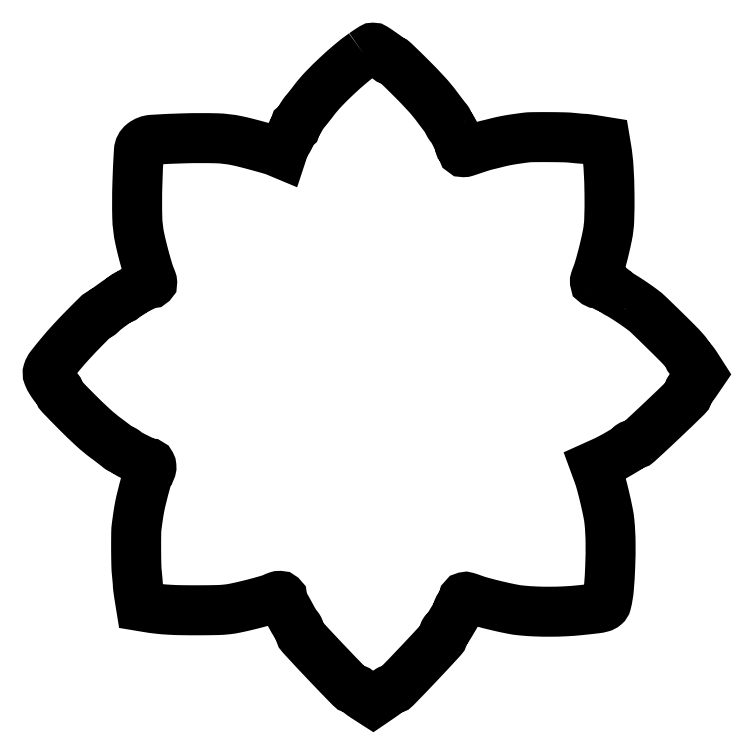
<metadata>
{"format":"dxf","ext":"dxf","renderer":"ezdxf+matplotlib","layout":"modelspace","background":"white","min_lineweight":24,"dpi":150}
</metadata>
<code>
0
SECTION
2
ENTITIES
0
POLYLINE
8
0
66
1
70
1
0
VERTEX
8
0
10
205.8
20
421.1
42
0.0222
0
VERTEX
8
0
10
197.5
20
414.8
42
0.01333
0
VERTEX
8
0
10
188.3
20
406.6
42
0.01334
0
VERTEX
8
0
10
179.7
20
398.1
42
0.02854
0
VERTEX
8
0
10
173.7
20
391
42
-0.002564
0
VERTEX
8
0
10
172
20
388.8
42
-0.002727
0
VERTEX
8
0
10
170.3
20
386.6
42
-0.002594
0
VERTEX
8
0
10
168.8
20
384.7
42
-0.01259
0
VERTEX
8
0
10
167.9
20
383.7
42
0.0265
0
VERTEX
8
0
10
167.1
20
382.8
42
0.01033
0
VERTEX
8
0
10
166.2
20
381.4
42
0.0102
0
VERTEX
8
0
10
165.2
20
379.9
42
0.01247
0
VERTEX
8
0
10
164.4
20
378.5
42
-0.01741
0
VERTEX
8
0
10
163.6
20
377.1
42
-0.0246
0
VERTEX
8
0
10
162.8
20
376
42
-0.02249
0
VERTEX
8
0
10
162.1
20
375.2
42
-0.2076
0
VERTEX
8
0
10
161.7
20
375
42
0.152
0
VERTEX
8
0
10
161.4
20
374.9
42
0.1916
0
VERTEX
8
0
10
161.3
20
374.7
42
0.1306
0
VERTEX
8
0
10
161.3
20
374.4
42
0.06124
0
VERTEX
8
0
10
161.5
20
374
42
-0.06153
0
VERTEX
8
0
10
161.7
20
373.6
42
-0.1311
0
VERTEX
8
0
10
161.7
20
373.3
42
-0.1916
0
VERTEX
8
0
10
161.5
20
373.1
42
-0.1511
0
VERTEX
8
0
10
161.3
20
373
42
0.2395
0
VERTEX
8
0
10
160.9
20
372.8
42
0.01784
0
VERTEX
8
0
10
160.1
20
371.7
42
0.02164
0
VERTEX
8
0
10
159.3
20
370.2
42
0.01457
0
VERTEX
8
0
10
158.5
20
368.5
42
-0.01022
0
VERTEX
8
0
10
157.7
20
366.8
42
-0.01571
0
VERTEX
8
0
10
156.9
20
365.3
42
-0.01013
0
VERTEX
8
0
10
156.2
20
364.2
42
-0.2544
0
VERTEX
8
0
10
155.9
20
364
42
0.2691
0
VERTEX
8
0
10
155.6
20
363.8
42
0.01431
0
VERTEX
8
0
10
155.1
20
362.8
42
0.01928
0
VERTEX
8
0
10
154.6
20
361.6
42
0.01253
0
VERTEX
8
0
10
154
20
360
42
0
0
VERTEX
8
0
10
152.7
20
356.1
42
0
0
VERTEX
8
0
10
149.2
20
357.6
42
0.02883
0
VERTEX
8
0
10
145.7
20
358.8
42
0.003279
0
VERTEX
8
0
10
137.8
20
361
42
0.004303
0
VERTEX
8
0
10
129.6
20
363.2
42
0.01062
0
VERTEX
8
0
10
123.5
20
364.6
42
0.04562
0
VERTEX
8
0
10
110.1
20
366.2
42
0.01352
0
VERTEX
8
0
10
89.33
20
366.1
42
0.008392
0
VERTEX
8
0
10
68.51
20
365.2
42
0.1527
0
VERTEX
8
0
10
62.37
20
362.9
42
0.2136
0
VERTEX
8
0
10
59.86
20
358
42
0.007329
0
VERTEX
8
0
10
58.86
20
336.3
42
0.01397
0
VERTEX
8
0
10
58.79
20
314.9
42
0.0471
0
VERTEX
8
0
10
60.44
20
301
42
0.008229
0
VERTEX
8
0
10
62.07
20
294
42
0.006415
0
VERTEX
8
0
10
64.07
20
286.5
42
0.006045
0
VERTEX
8
0
10
66.05
20
279.7
42
0.02504
0
VERTEX
8
0
10
67.49
20
275.7
42
-0.01139
0
VERTEX
8
0
10
68.24
20
273.8
42
-0.07295
0
VERTEX
8
0
10
68.45
20
272.7
42
-0.219
0
VERTEX
8
0
10
68.25
20
272.2
42
-0.1943
0
VERTEX
8
0
10
67.71
20
272
42
0.1053
0
VERTEX
8
0
10
66
20
271.6
42
0.006092
0
VERTEX
8
0
10
61.1
20
269.4
42
0.005653
0
VERTEX
8
0
10
56.23
20
267
42
0.1183
0
VERTEX
8
0
10
55
20
266
42
-0.09671
0
VERTEX
8
0
10
54.67
20
265.6
42
-0.02152
0
VERTEX
8
0
10
53.99
20
265.3
42
-0.02158
0
VERTEX
8
0
10
53.15
20
264.9
42
-0.01935
0
VERTEX
8
0
10
52.25
20
264.6
42
0.03542
0
VERTEX
8
0
10
51.39
20
264.2
42
0.04609
0
VERTEX
8
0
10
50.66
20
263.8
42
0.05368
0
VERTEX
8
0
10
50.16
20
263.3
42
0.184
0
VERTEX
8
0
10
50
20
262.9
42
-0.111
0
VERTEX
8
0
10
49.92
20
262.6
42
-0.1
0
VERTEX
8
0
10
49.69
20
262.3
42
-0.09473
0
VERTEX
8
0
10
49.36
20
262.1
42
-0.08821
0
VERTEX
8
0
10
48.96
20
262
42
0.1514
0
VERTEX
8
0
10
47.65
20
261.6
42
0.004604
0
VERTEX
8
0
10
42.92
20
258.3
42
0.009607
0
VERTEX
8
0
10
38.42
20
254.9
42
0.03185
0
VERTEX
8
0
10
35.65
20
252.5
42
-0.01412
0
VERTEX
8
0
10
35.02
20
251.9
42
-0.02956
0
VERTEX
8
0
10
34.49
20
251.5
42
-0.04703
0
VERTEX
8
0
10
34.12
20
251.3
42
-0.5442
0
VERTEX
8
0
10
34
20
251.4
42
0.6659
0
VERTEX
8
0
10
33.2
20
251.7
42
0.003132
0
VERTEX
8
0
10
24.65
20
243.1
42
0.008689
0
VERTEX
8
0
10
16
20
234.1
42
0.01298
0
VERTEX
8
0
10
8.784
20
225.8
42
0.006712
0
VERTEX
8
0
10
2.536
20
218.1
42
0.0875
0
VERTEX
8
0
10
0.799
20
214.8
42
0.177
0
VERTEX
8
0
10
0.8927
20
212.1
42
0.04662
0
VERTEX
8
0
10
2.965
20
208.1
42
0.01171
0
VERTEX
8
0
10
4.273
20
206.1
42
0.0172
0
VERTEX
8
0
10
5.519
20
204.5
42
0.01262
0
VERTEX
8
0
10
6.61
20
203.2
42
0.2116
0
VERTEX
8
0
10
7.104
20
203
42
-0.1139
0
VERTEX
8
0
10
7.446
20
202.9
42
-0.1003
0
VERTEX
8
0
10
7.737
20
202.7
42
-0.09388
0
VERTEX
8
0
10
7.932
20
202.4
42
-0.08596
0
VERTEX
8
0
10
8
20
202
42
0.1935
0
VERTEX
8
0
10
9.166
20
199.1
42
0.004641
0
VERTEX
8
0
10
19.52
20
188.5
42
0.0109
0
VERTEX
8
0
10
30.05
20
178.4
42
0.02654
0
VERTEX
8
0
10
38.34
20
171.5
42
-0.001963
0
VERTEX
8
0
10
41.03
20
169.5
42
-0.002421
0
VERTEX
8
0
10
43.51
20
167.6
42
-0.001997
0
VERTEX
8
0
10
45.59
20
166
42
-0.01776
0
VERTEX
8
0
10
46.47
20
165.2
42
0.03211
0
VERTEX
8
0
10
47.08
20
164.8
42
0.0308
0
VERTEX
8
0
10
47.74
20
164.4
42
0.0323
0
VERTEX
8
0
10
48.38
20
164.1
42
0.08865
0
VERTEX
8
0
10
48.86
20
164
42
-0.0899
0
VERTEX
8
0
10
49.33
20
163.9
42
-0.03384
0
VERTEX
8
0
10
49.95
20
163.6
42
-0.03218
0
VERTEX
8
0
10
50.6
20
163.2
42
-0.03376
0
VERTEX
8
0
10
51.18
20
162.8
42
0.06693
0
VERTEX
8
0
10
53.39
20
161.2
42
0.007118
0
VERTEX
8
0
10
59.03
20
158.3
42
0.00529
0
VERTEX
8
0
10
64.87
20
155.4
42
0.1107
0
VERTEX
8
0
10
66.75
20
155
42
-0.2819
0
VERTEX
8
0
10
67.57
20
154.5
42
-0.0973
0
VERTEX
8
0
10
67.97
20
153.1
42
-0.08674
0
VERTEX
8
0
10
67.83
20
151.5
42
-0.1911
0
VERTEX
8
0
10
67.12
20
150.6
42
0.1439
0
VERTEX
8
0
10
66.71
20
150.1
42
0.01503
0
VERTEX
8
0
10
66.13
20
148.8
42
0.01766
0
VERTEX
8
0
10
65.52
20
147.1
42
0.01327
0
VERTEX
8
0
10
64.97
20
145.3
42
-0.000349
0
VERTEX
8
0
10
64.46
20
143.4
42
-0.000435
0
VERTEX
8
0
10
63.98
20
141.6
42
-0.000351
0
VERTEX
8
0
10
63.58
20
140.1
42
-0.003368
0
VERTEX
8
0
10
63.4
20
139.5
42
0.004931
0
VERTEX
8
0
10
63.26
20
139
42
0.001367
0
VERTEX
8
0
10
63.04
20
138.1
42
0.00138
0
VERTEX
8
0
10
62.79
20
137.2
42
0.001446
0
VERTEX
8
0
10
62.56
20
136.2
42
-0.000121
0
VERTEX
8
0
10
62.31
20
135.2
42
-7.8e-05
0
VERTEX
8
0
10
62.02
20
134.1
42
-7.8e-05
0
VERTEX
8
0
10
61.73
20
132.9
42
-0.000146
0
VERTEX
8
0
10
61.5
20
132
42
0.00887
0
VERTEX
8
0
10
60.68
20
128.4
42
0.009399
0
VERTEX
8
0
10
59.99
20
124.9
42
0.007137
0
VERTEX
8
0
10
59.31
20
120.6
42
0.002559
0
VERTEX
8
0
10
58.46
20
114.5
42
0.02999
0
VERTEX
8
0
10
58.1
20
109.5
42
0.004307
0
VERTEX
8
0
10
58.05
20
99.38
42
0.0049
0
VERTEX
8
0
10
58.19
20
89.16
42
0.02023
0
VERTEX
8
0
10
58.59
20
83
42
-0.00244
0
VERTEX
8
0
10
58.81
20
80.78
42
-0.002836
0
VERTEX
8
0
10
59
20
78.67
42
-0.002522
0
VERTEX
8
0
10
59.14
20
76.89
42
-0.01695
0
VERTEX
8
0
10
59.17
20
76
42
0.02765
0
VERTEX
8
0
10
59.23
20
75.09
42
0.003502
0
VERTEX
8
0
10
59.47
20
73.14
42
0.0041
0
VERTEX
8
0
10
59.79
20
70.82
42
0.003398
0
VERTEX
8
0
10
60.17
20
68.36
42
0
0
VERTEX
8
0
10
61.17
20
62.23
42
0
0
VERTEX
8
0
10
65.33
20
61.53
42
0.01365
0
VERTEX
8
0
10
72.38
20
60.56
42
0.01351
0
VERTEX
8
0
10
79.5
20
59.96
42
0.01064
0
VERTEX
8
0
10
87.99
20
59.66
42
0.004377
0
VERTEX
8
0
10
99.5
20
59.6
42
0.00456
0
VERTEX
8
0
10
110.5
20
59.74
42
0.02113
0
VERTEX
8
0
10
116.8
20
60.15
42
0.02507
0
VERTEX
8
0
10
122.6
20
61.06
42
0.008239
0
VERTEX
8
0
10
131
20
62.96
42
0.004562
0
VERTEX
8
0
10
136.4
20
64.33
42
0.005683
0
VERTEX
8
0
10
141.3
20
65.69
42
0.004669
0
VERTEX
8
0
10
145.5
20
66.93
42
0.04264
0
VERTEX
8
0
10
147.2
20
67.63
42
-0.03365
0
VERTEX
8
0
10
149.6
20
68.64
42
-0.08827
0
VERTEX
8
0
10
151.4
20
68.94
42
-0.1721
0
VERTEX
8
0
10
152.5
20
68.52
42
-0.2215
0
VERTEX
8
0
10
153
20
67.53
42
0.0791
0
VERTEX
8
0
10
153.1
20
66.73
42
0.01618
0
VERTEX
8
0
10
153.6
20
65.38
42
0.01667
0
VERTEX
8
0
10
154.3
20
63.84
42
0.01497
0
VERTEX
8
0
10
155.1
20
62.28
42
-0.001132
0
VERTEX
8
0
10
156.1
20
60.54
42
-0.000639
0
VERTEX
8
0
10
157.2
20
58.44
42
-0.000638
0
VERTEX
8
0
10
158.4
20
56.31
42
-0.001048
0
VERTEX
8
0
10
159.3
20
54.5
42
0.00935
0
VERTEX
8
0
10
160.3
20
52.87
42
0.009488
0
VERTEX
8
0
10
161.2
20
51.29
42
0.009317
0
VERTEX
8
0
10
162.1
20
49.94
42
0.03797
0
VERTEX
8
0
10
162.8
20
49.18
42
-0.03069
0
VERTEX
8
0
10
163.2
20
48.61
42
-0.03074
0
VERTEX
8
0
10
163.6
20
47.98
42
-0.03229
0
VERTEX
8
0
10
163.9
20
47.39
42
-0.096
0
VERTEX
8
0
10
164
20
46.95
42
0.1879
0
VERTEX
8
0
10
165.7
20
42.69
42
0.004083
0
VERTEX
8
0
10
181.2
20
26.09
42
0.003898
0
VERTEX
8
0
10
197
20
9.677
42
0.2016
0
VERTEX
8
0
10
201
20
8
42
-0.08593
0
VERTEX
8
0
10
201.4
20
7.932
42
-0.09386
0
VERTEX
8
0
10
201.7
20
7.737
42
-0.1003
0
VERTEX
8
0
10
201.9
20
7.446
42
-0.1139
0
VERTEX
8
0
10
202
20
7.104
42
0.2107
0
VERTEX
8
0
10
202.2
20
6.611
42
0.013
0
VERTEX
8
0
10
203.5
20
5.537
42
0.01749
0
VERTEX
8
0
10
205.1
20
4.311
42
0.01194
0
VERTEX
8
0
10
207
20
3.027
42
0
0
VERTEX
8
0
10
211.9
20
-0.1542
42
0
0
VERTEX
8
0
10
216.7
20
3.115
42
0.007676
0
VERTEX
8
0
10
218.6
20
4.426
42
0.01066
0
VERTEX
8
0
10
220.2
20
5.661
42
0.007414
0
VERTEX
8
0
10
221.5
20
6.735
42
0.1201
0
VERTEX
8
0
10
221.8
20
7.192
42
-0.08936
0
VERTEX
8
0
10
222
20
7.501
42
-0.06481
0
VERTEX
8
0
10
222.3
20
7.763
42
-0.06354
0
VERTEX
8
0
10
222.7
20
7.94
42
-0.07776
0
VERTEX
8
0
10
223.1
20
8
42
0.2019
0
VERTEX
8
0
10
226.9
20
9.601
42
0.003994
0
VERTEX
8
0
10
241.8
20
25.1
42
0.004193
0
VERTEX
8
0
10
256.4
20
40.78
42
0.1874
0
VERTEX
8
0
10
258
20
44.86
42
-0.07529
0
VERTEX
8
0
10
258.1
20
45.26
42
-0.06294
0
VERTEX
8
0
10
258.2
20
45.65
42
-0.06474
0
VERTEX
8
0
10
258.5
20
45.97
42
-0.0919
0
VERTEX
8
0
10
258.8
20
46.17
42
0.1565
0
VERTEX
8
0
10
259.9
20
47.13
42
0.004341
0
VERTEX
8
0
10
263.3
20
52.68
42
0.004924
0
VERTEX
8
0
10
266.6
20
58.23
42
0.1305
0
VERTEX
8
0
10
267
20
59.88
42
-0.08812
0
VERTEX
8
0
10
267.1
20
60.31
42
-0.09469
0
VERTEX
8
0
10
267.3
20
60.67
42
-0.1
0
VERTEX
8
0
10
267.6
20
60.91
42
-0.1111
0
VERTEX
8
0
10
268
20
61
42
0.1911
0
VERTEX
8
0
10
268.4
20
61.15
42
0.0882
0
VERTEX
8
0
10
268.7
20
61.59
42
0.06803
0
VERTEX
8
0
10
268.9
20
62.23
42
0.04803
0
VERTEX
8
0
10
269
20
63
42
-0.04803
0
VERTEX
8
0
10
269.1
20
63.77
42
-0.06803
0
VERTEX
8
0
10
269.3
20
64.41
42
-0.0882
0
VERTEX
8
0
10
269.6
20
64.85
42
-0.1911
0
VERTEX
8
0
10
270
20
65
42
0.07515
0
VERTEX
8
0
10
270.4
20
65.06
42
0.1016
0
VERTEX
8
0
10
270.7
20
65.22
42
0.12
0
VERTEX
8
0
10
270.8
20
65.46
42
0.1371
0
VERTEX
8
0
10
270.9
20
65.75
42
-0.0691
0
VERTEX
8
0
10
270.8
20
67.49
42
-0.3135
0
VERTEX
8
0
10
271.5
20
68.21
42
-0.1347
0
VERTEX
8
0
10
272.9
20
68.16
42
-0.01323
0
VERTEX
8
0
10
276.2
20
67.04
42
0.02173
0
VERTEX
8
0
10
283
20
64.88
42
0.008568
0
VERTEX
8
0
10
292.5
20
62.48
42
0.00842
0
VERTEX
8
0
10
302
20
60.42
42
0.02545
0
VERTEX
8
0
10
308.5
20
59.46
42
0.01367
0
VERTEX
8
0
10
317.5
20
58.84
42
0.01138
0
VERTEX
8
0
10
327.2
20
58.67
42
0.0113
0
VERTEX
8
0
10
336.9
20
58.93
42
0.01291
0
VERTEX
8
0
10
346.2
20
59.64
42
0.003497
0
VERTEX
8
0
10
356.3
20
60.74
42
0.037
0
VERTEX
8
0
10
360.4
20
61.53
42
0.1088
0
VERTEX
8
0
10
362.5
20
62.6
42
0.1583
0
VERTEX
8
0
10
363.5
20
64.32
42
0.04038
0
VERTEX
8
0
10
365.1
20
73.65
42
0.01156
0
VERTEX
8
0
10
366
20
88.29
42
0.01211
0
VERTEX
8
0
10
366.2
20
103.7
42
0.02133
0
VERTEX
8
0
10
365.5
20
116.5
42
0.02541
0
VERTEX
8
0
10
364.6
20
123
42
0.008254
0
VERTEX
8
0
10
362.5
20
132.4
42
0.008394
0
VERTEX
8
0
10
360.2
20
141.9
42
0.02206
0
VERTEX
8
0
10
358
20
148.5
42
0
0
VERTEX
8
0
10
356.2
20
153.6
42
0
0
VERTEX
8
0
10
361.3
20
155.9
42
0.01688
0
VERTEX
8
0
10
366.4
20
158.4
42
0.009965
0
VERTEX
8
0
10
372.2
20
161.7
42
0.004444
0
VERTEX
8
0
10
377.9
20
165.1
42
0.1584
0
VERTEX
8
0
10
378.8
20
166.2
42
-0.0919
0
VERTEX
8
0
10
379
20
166.5
42
-0.06474
0
VERTEX
8
0
10
379.4
20
166.8
42
-0.06294
0
VERTEX
8
0
10
379.7
20
166.9
42
-0.07529
0
VERTEX
8
0
10
380.1
20
167
42
0.1874
0
VERTEX
8
0
10
384.2
20
168.6
42
0.004193
0
VERTEX
8
0
10
399.9
20
183.2
42
0.003994
0
VERTEX
8
0
10
415.4
20
198.1
42
0.2019
0
VERTEX
8
0
10
417
20
201.9
42
-0.07776
0
VERTEX
8
0
10
417.1
20
202.3
42
-0.06354
0
VERTEX
8
0
10
417.2
20
202.7
42
-0.06481
0
VERTEX
8
0
10
417.5
20
203
42
-0.08936
0
VERTEX
8
0
10
417.8
20
203.2
42
0.1201
0
VERTEX
8
0
10
418.3
20
203.5
42
0.007414
0
VERTEX
8
0
10
419.3
20
204.8
42
0.01066
0
VERTEX
8
0
10
420.6
20
206.4
42
0.007676
0
VERTEX
8
0
10
421.9
20
208.3
42
0
0
VERTEX
8
0
10
425.2
20
213.1
42
0
0
VERTEX
8
0
10
422
20
218
42
0.01194
0
VERTEX
8
0
10
420.7
20
219.9
42
0.01749
0
VERTEX
8
0
10
419.5
20
221.5
42
0.013
0
VERTEX
8
0
10
418.4
20
222.8
42
0.2107
0
VERTEX
8
0
10
417.9
20
223
42
-0.118
0
VERTEX
8
0
10
417.6
20
223.1
42
-0.1006
0
VERTEX
8
0
10
417.3
20
223.3
42
-0.09259
0
VERTEX
8
0
10
417.1
20
223.7
42
-0.08283
0
VERTEX
8
0
10
417
20
224.1
42
0.1279
0
VERTEX
8
0
10
416.8
20
224.7
42
0.01809
0
VERTEX
8
0
10
416.2
20
225.7
42
0.01964
0
VERTEX
8
0
10
415.3
20
227
42
0.01558
0
VERTEX
8
0
10
414.2
20
228.2
42
0.01575
0
VERTEX
8
0
10
409.4
20
233.4
42
0.002906
0
VERTEX
8
0
10
400.2
20
242.5
42
0.002071
0
VERTEX
8
0
10
390.8
20
251.6
42
0.03124
0
VERTEX
8
0
10
387.3
20
254.6
42
0.007748
0
VERTEX
8
0
10
382.9
20
257.8
42
0.00688
0
VERTEX
8
0
10
378.3
20
260.9
42
0.007042
0
VERTEX
8
0
10
374
20
263.7
42
0.01802
0
VERTEX
8
0
10
370.8
20
265.5
42
-0.01834
0
VERTEX
8
0
10
369.3
20
266.3
42
-0.02578
0
VERTEX
8
0
10
368.1
20
267.2
42
-0.02416
0
VERTEX
8
0
10
367.2
20
267.9
42
-0.2068
0
VERTEX
8
0
10
367
20
268.4
42
0.06717
0
VERTEX
8
0
10
367
20
268.7
42
0.1974
0
VERTEX
8
0
10
366.8
20
268.9
42
0.2386
0
VERTEX
8
0
10
366.6
20
268.9
42
0.09312
0
VERTEX
8
0
10
366.4
20
268.7
42
-0.2534
0
VERTEX
8
0
10
366
20
268.6
42
-0.02806
0
VERTEX
8
0
10
365
20
268.9
42
-0.02878
0
VERTEX
8
0
10
363.7
20
269.4
42
-0.0193
0
VERTEX
8
0
10
362.4
20
270.1
42
0.0165
0
VERTEX
8
0
10
361
20
270.8
42
0.01775
0
VERTEX
8
0
10
359.5
20
271.4
42
0.01756
0
VERTEX
8
0
10
358.3
20
271.9
42
0.07628
0
VERTEX
8
0
10
357.5
20
272
42
-0.134
0
VERTEX
8
0
10
356.5
20
272.3
42
-0.2456
0
VERTEX
8
0
10
356.1
20
272.9
42
-0.09813
0
VERTEX
8
0
10
356.2
20
274.2
42
-0.01544
0
VERTEX
8
0
10
357.1
20
276.7
42
0.02229
0
VERTEX
8
0
10
358.7
20
281.1
42
0.007258
0
VERTEX
8
0
10
360.6
20
287.9
42
0.007151
0
VERTEX
8
0
10
362.5
20
295.5
42
0.007511
0
VERTEX
8
0
10
364.1
20
303
42
0.04196
0
VERTEX
8
0
10
365.3
20
313.3
42
0.01132
0
VERTEX
8
0
10
365.5
20
329.8
42
0.01195
0
VERTEX
8
0
10
364.9
20
346.8
42
0.02652
0
VERTEX
8
0
10
363.5
20
359.7
42
0
0
VERTEX
8
0
10
362.8
20
363.8
42
0
0
VERTEX
8
0
10
356.6
20
364.8
42
0.003398
0
VERTEX
8
0
10
354.2
20
365.2
42
0.0041
0
VERTEX
8
0
10
351.9
20
365.5
42
0.003502
0
VERTEX
8
0
10
349.9
20
365.8
42
0.02765
0
VERTEX
8
0
10
349
20
365.8
42
-0.01695
0
VERTEX
8
0
10
348.1
20
365.9
42
-0.002522
0
VERTEX
8
0
10
346.3
20
366
42
-0.002836
0
VERTEX
8
0
10
344.2
20
366.2
42
-0.00244
0
VERTEX
8
0
10
342
20
366.4
42
0.02023
0
VERTEX
8
0
10
335.8
20
366.8
42
0.0049
0
VERTEX
8
0
10
325.6
20
366.9
42
0.004307
0
VERTEX
8
0
10
315.5
20
366.9
42
0.02999
0
VERTEX
8
0
10
310.5
20
366.5
42
0.002559
0
VERTEX
8
0
10
304.4
20
365.7
42
0.007137
0
VERTEX
8
0
10
300.1
20
365
42
0.009399
0
VERTEX
8
0
10
296.6
20
364.3
42
0.00887
0
VERTEX
8
0
10
293
20
363.5
42
0.02286
0
VERTEX
8
0
10
292.1
20
363.3
42
-0
0
VERTEX
8
0
10
291
20
363
42
0
0
VERTEX
8
0
10
289.9
20
362.7
42
-0.02286
0
VERTEX
8
0
10
289
20
362.5
42
-0.001445
0
VERTEX
8
0
10
288.1
20
362.3
42
-0.000938
0
VERTEX
8
0
10
287.1
20
362
42
-0.000943
0
VERTEX
8
0
10
286.1
20
361.8
42
-0.001794
0
VERTEX
8
0
10
285.2
20
361.6
42
0.01728
0
VERTEX
8
0
10
284.2
20
361.3
42
0.0026
0
VERTEX
8
0
10
282.2
20
360.7
42
0.002916
0
VERTEX
8
0
10
279.8
20
359.9
42
0.002515
0
VERTEX
8
0
10
277.3
20
359.1
42
-0.002543
0
VERTEX
8
0
10
272.1
20
357.4
42
-0.07559
0
VERTEX
8
0
10
270.8
20
357.2
42
-0.3368
0
VERTEX
8
0
10
270.2
20
357.6
42
-0.07144
0
VERTEX
8
0
10
270
20
359
42
0.04803
0
VERTEX
8
0
10
269.9
20
359.8
42
0.06803
0
VERTEX
8
0
10
269.7
20
360.4
42
0.0882
0
VERTEX
8
0
10
269.4
20
360.8
42
0.1911
0
VERTEX
8
0
10
269
20
361
42
-0.07671
0
VERTEX
8
0
10
268.6
20
361.1
42
-0.1161
0
VERTEX
8
0
10
268.4
20
361.2
42
-0.1395
0
VERTEX
8
0
10
268.2
20
361.5
42
-0.1354
0
VERTEX
8
0
10
268.2
20
361.8
42
0.1836
0
VERTEX
8
0
10
268.1
20
363
42
0.005864
0
VERTEX
8
0
10
266
20
367.5
42
0.01034
0
VERTEX
8
0
10
263.7
20
371.8
42
0.06427
0
VERTEX
8
0
10
262.2
20
373.8
42
-0.03376
0
VERTEX
8
0
10
261.8
20
374.4
42
-0.03218
0
VERTEX
8
0
10
261.4
20
375
42
-0.03384
0
VERTEX
8
0
10
261.1
20
375.7
42
-0.0899
0
VERTEX
8
0
10
261
20
376.1
42
0.08865
0
VERTEX
8
0
10
260.9
20
376.6
42
0.0323
0
VERTEX
8
0
10
260.6
20
377.3
42
0.0308
0
VERTEX
8
0
10
260.2
20
377.9
42
0.03211
0
VERTEX
8
0
10
259.8
20
378.5
42
-0.01776
0
VERTEX
8
0
10
259
20
379.4
42
-0.001997
0
VERTEX
8
0
10
257.4
20
381.5
42
-0.002421
0
VERTEX
8
0
10
255.5
20
384
42
-0.001963
0
VERTEX
8
0
10
253.5
20
386.7
42
0.02654
0
VERTEX
8
0
10
246.6
20
395
42
0.0109
0
VERTEX
8
0
10
236.5
20
405.5
42
0.004641
0
VERTEX
8
0
10
225.9
20
415.8
42
0.1935
0
VERTEX
8
0
10
223
20
417
42
-0.08596
0
VERTEX
8
0
10
222.6
20
417.1
42
-0.09388
0
VERTEX
8
0
10
222.3
20
417.3
42
-0.1003
0
VERTEX
8
0
10
222.1
20
417.6
42
-0.1139
0
VERTEX
8
0
10
222
20
417.9
42
0.2402
0
VERTEX
8
0
10
221.6
20
418.8
42
0.004572
0
VERTEX
8
0
10
217.4
20
421.8
42
0.006195
0
VERTEX
8
0
10
213.2
20
424.6
42
0.1473
0
VERTEX
8
0
10
211.8
20
425
42
0.1413
0
VERTEX
8
0
10
211.5
20
424.9
42
0.002449
0
VERTEX
8
0
10
209.8
20
423.9
42
0.005994
0
VERTEX
8
0
10
207.9
20
422.6
42
0.003931
0
SEQEND
0
ENDSEC
0
EOF

</code>
